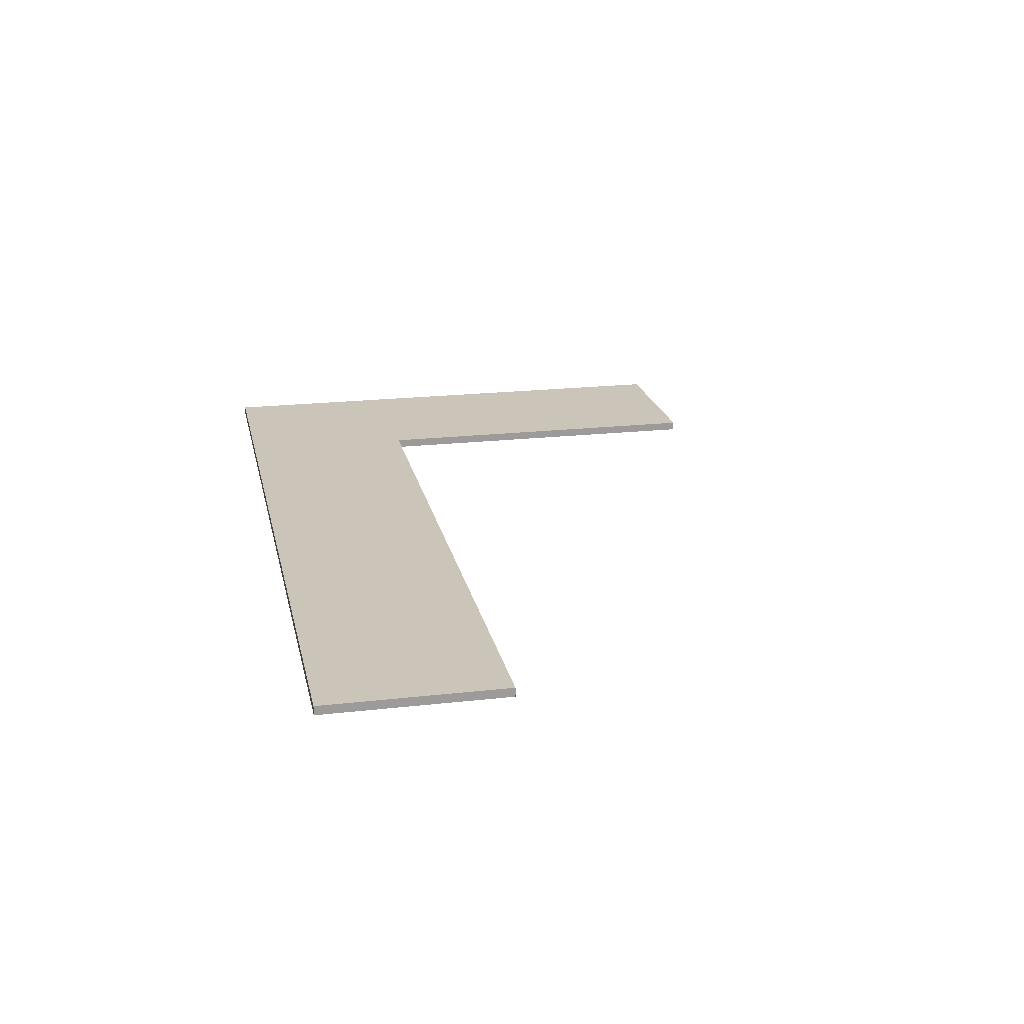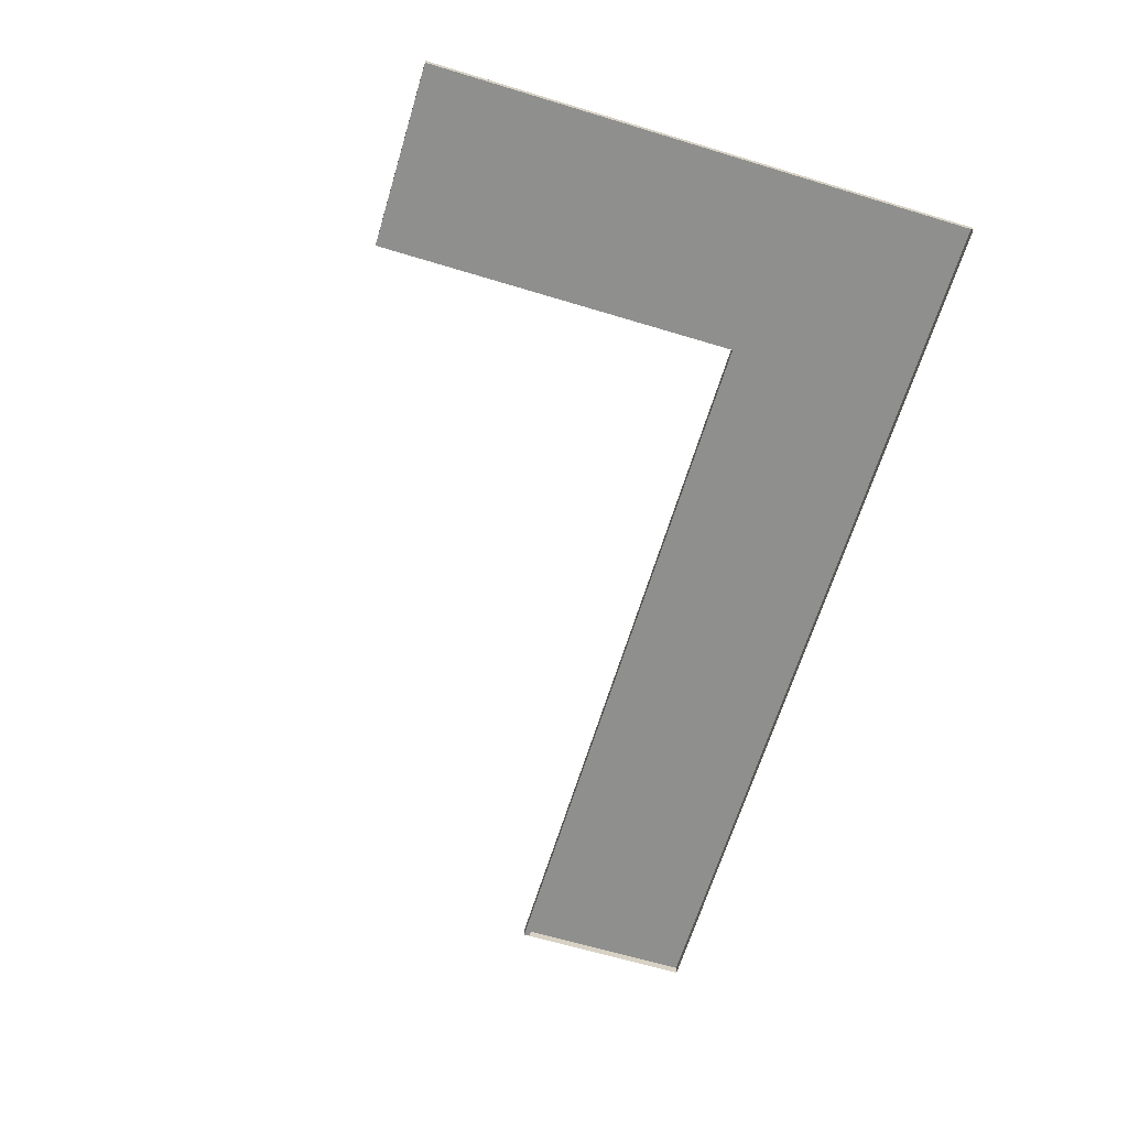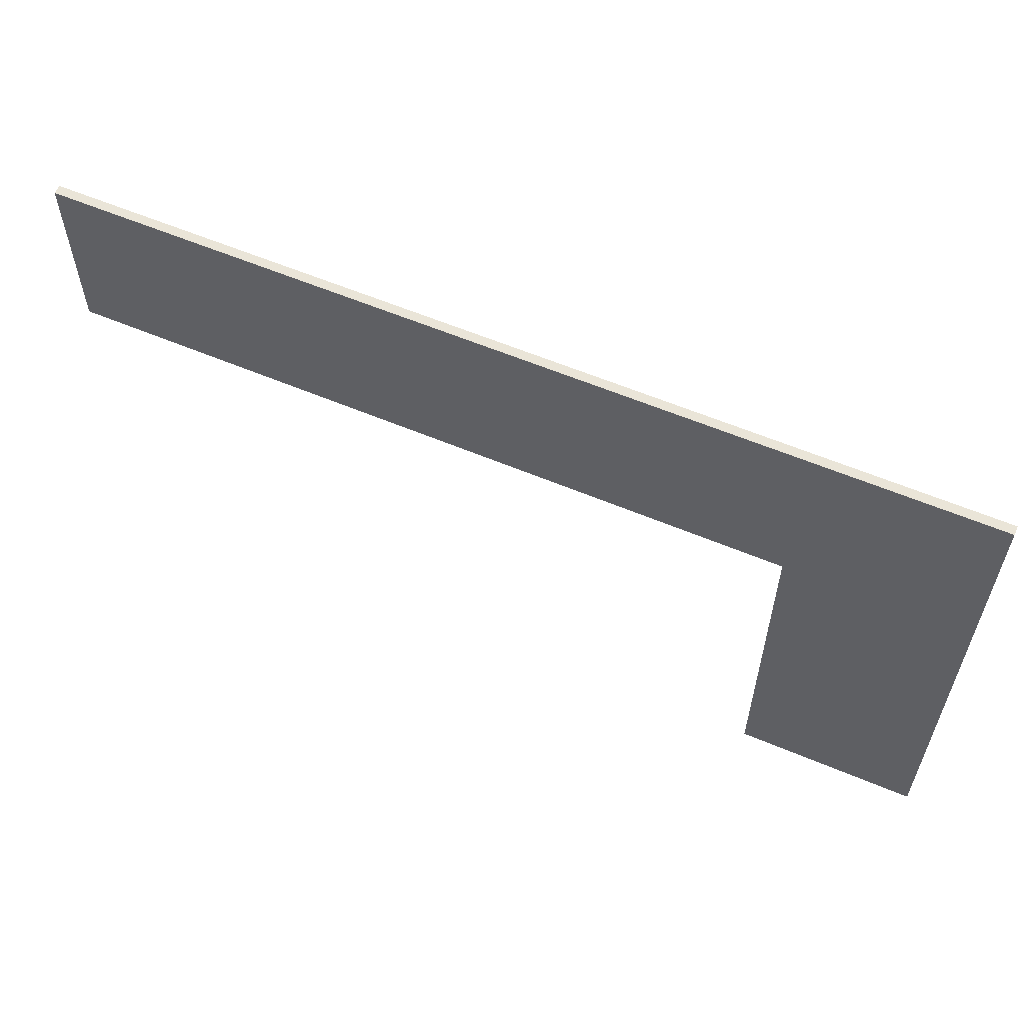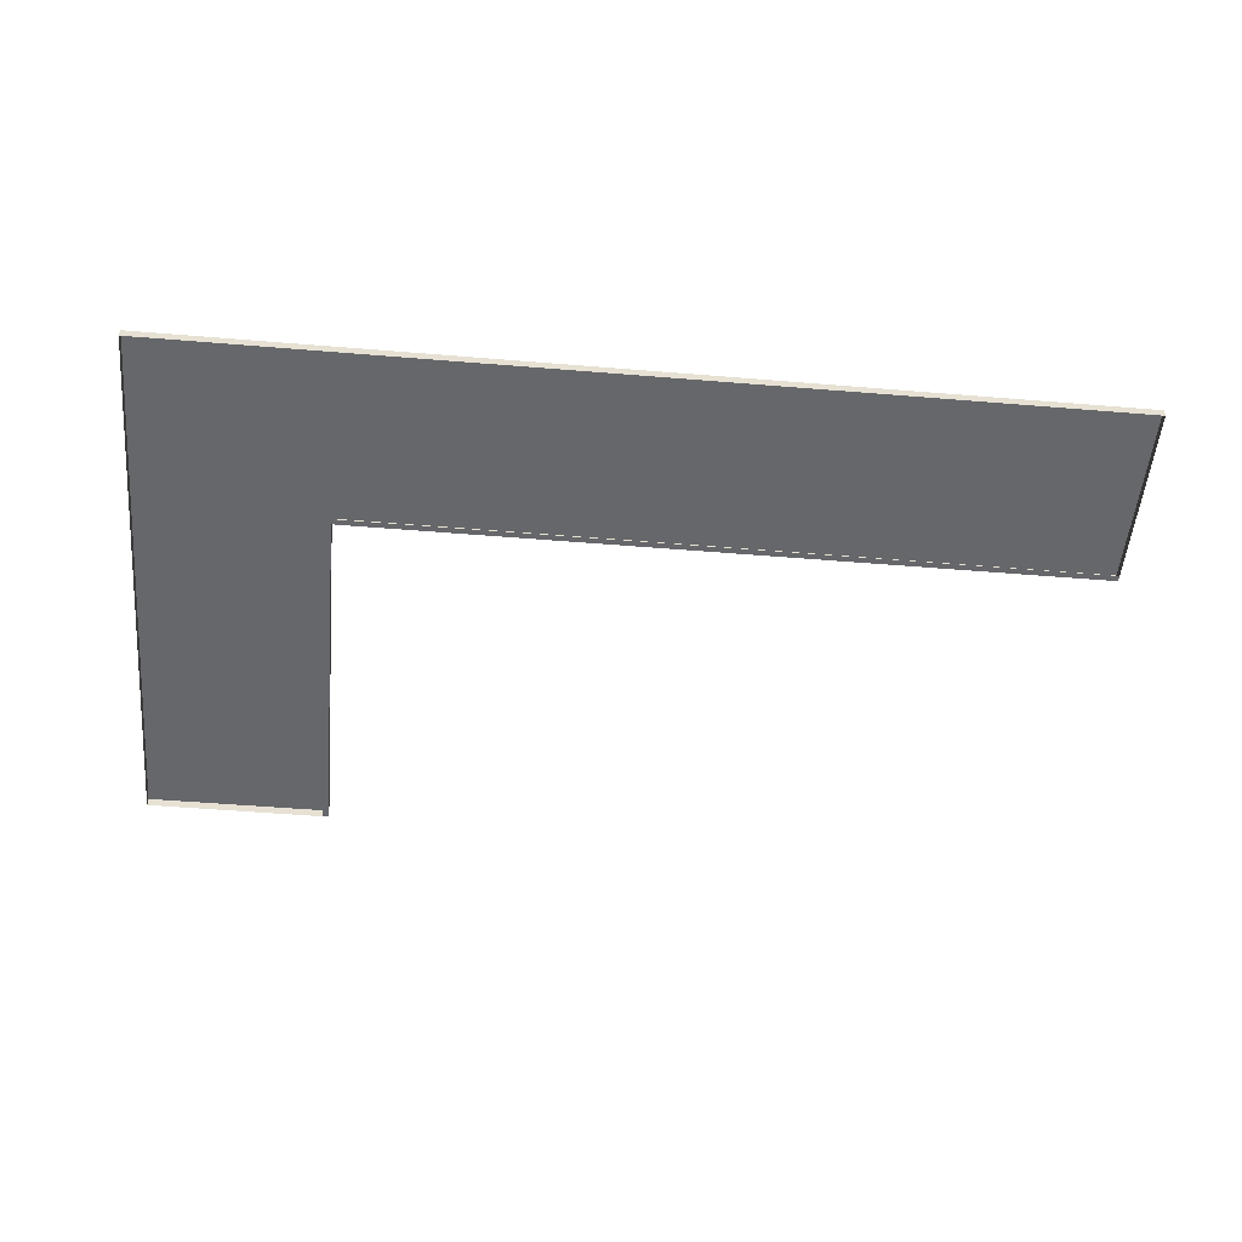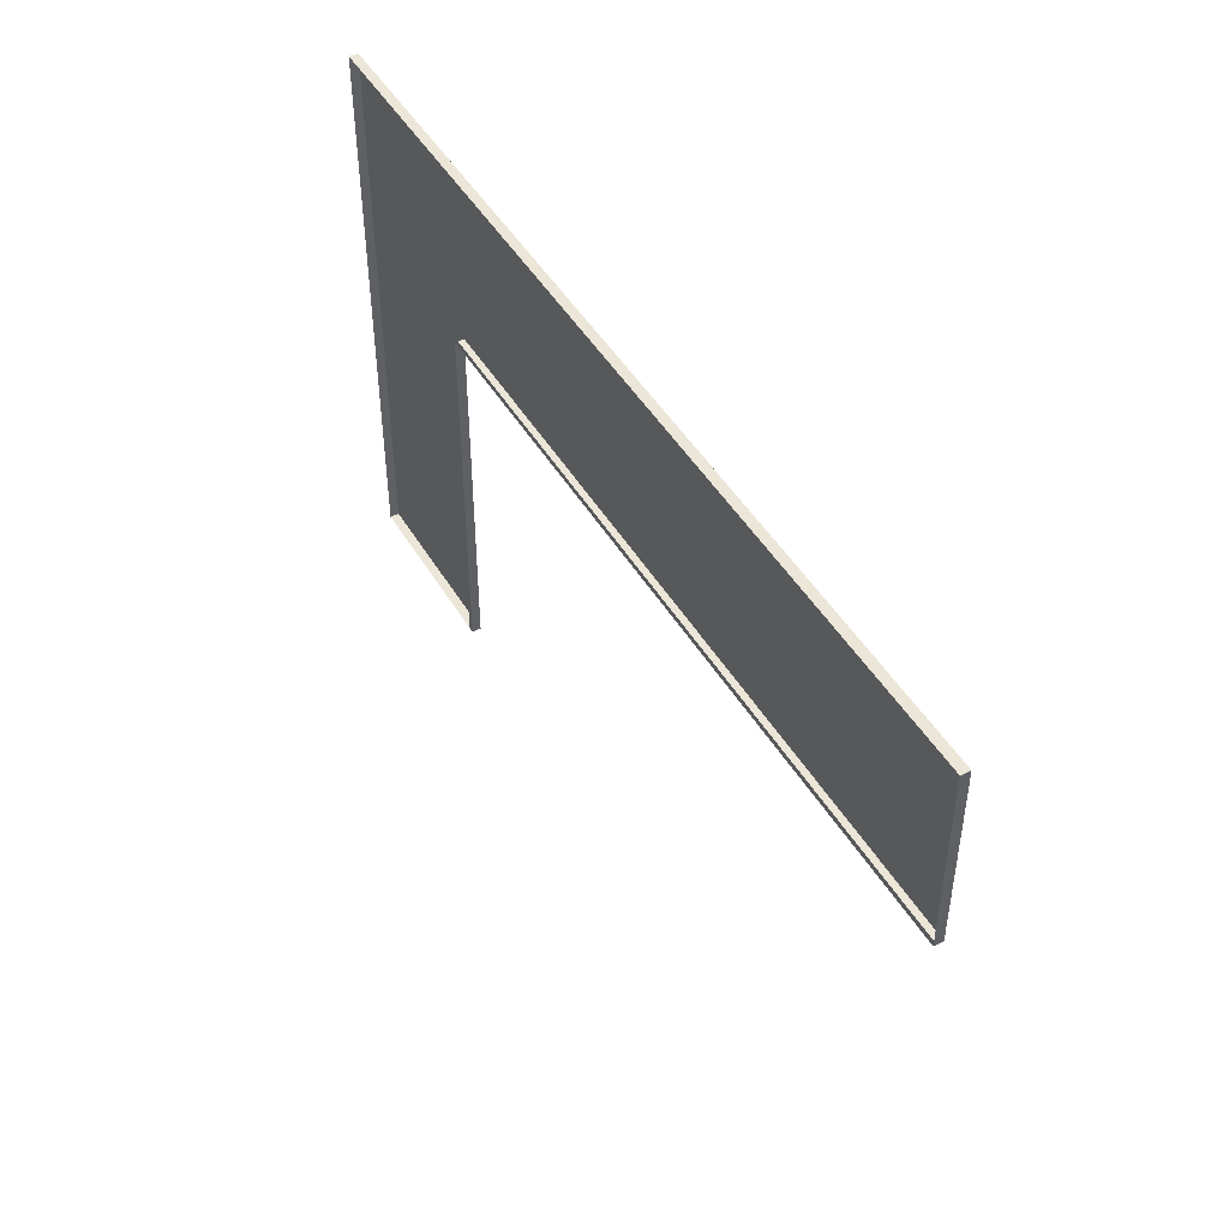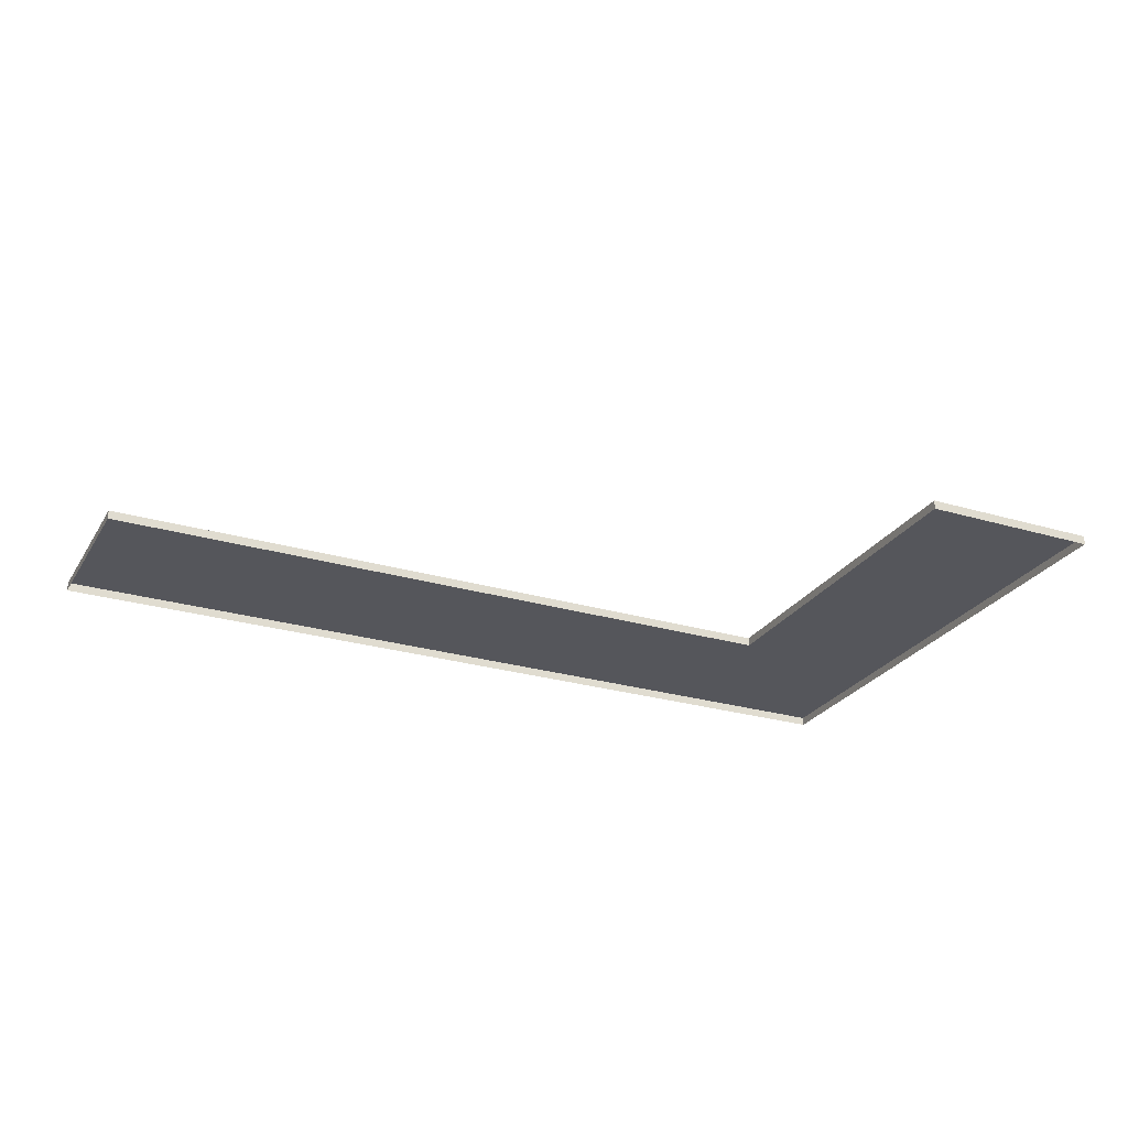
<metadata>
{"format":"obj","ext":"obj","renderer":"f3d","projection":"perspective","resolution":1024,"background":"white","views":[{"elev":20.5,"azim":-101.7,"up":"+Z"},{"elev":-65.1,"azim":73.1,"up":"+Z"},{"elev":59.1,"azim":23.5,"up":"+Y"},{"elev":-52.1,"azim":174.9,"up":"+Z"},{"elev":46.5,"azim":-119.2,"up":"+Y"},{"elev":-26.3,"azim":-25.1,"up":"+Z"}]}
</metadata>
<code>
o MeshCountertopL_10X6_0_GeomSubset_0
v 1.526 0.9133 0.4186
v 1.526 0.9133 0.3886
v 0.9161 0.3037 0.4186
v 0.9161 0.3037 0.3886
v 1.526 -0.9155 0.4186
v 1.526 -0.9155 0.3886
v 0.9161 -0.9155 0.4186
v 0.9161 -0.9155 0.3886
v -1.522 0.9133 0.4186
v -1.522 0.9133 0.3886
v -1.522 0.3037 0.3886
v -1.522 0.3037 0.4186
v 0.9361 0.3227 0.3886
v 0.9361 -0.9155 0.3886
v -1.522 0.3237 0.3886
v -1.522 0.3237 0.4186
v 0.9361 0.3237 0.4186
v 0.9361 -0.9155 0.4186
v 0.935 0.3227 -0.4374
v 0.9361 -0.9155 -0.4374
v -1.522 0.3237 -0.4374
v 0.9551 0.3427 -0.4371
v 0.9561 -0.9155 -0.4373
v 0.9561 0.3437 -0.5171
v 0.9561 -0.9155 -0.5173
v 1.526 -0.9155 -0.5174
v 1.526 0.9133 -0.5174
v -1.522 0.9133 -0.5174
v -1.522 0.3437 -0.4373
v -1.522 0.3437 -0.5173
f 6 14 18 5
f 9 16 15 10
f 2 6 5 1
f 1 5 18 17
f 3 7 8 4
f 1 9 10 2
f 4 11 12 3
f 16 9 1 17
f 8 14 13 4
f 4 13 15 11
f 16 12 11 15
f 3 12 16 17
f 18 7 3 17
f 14 8 7 18

</code>
